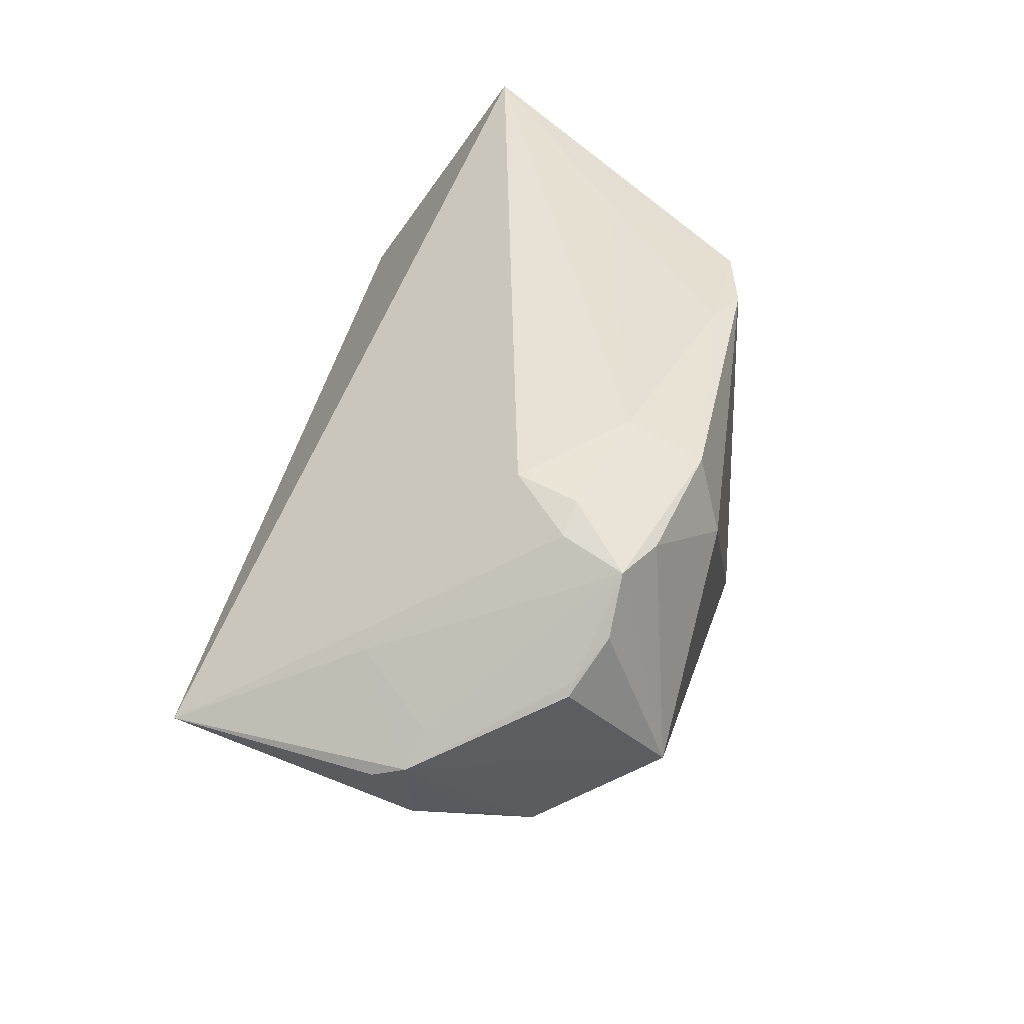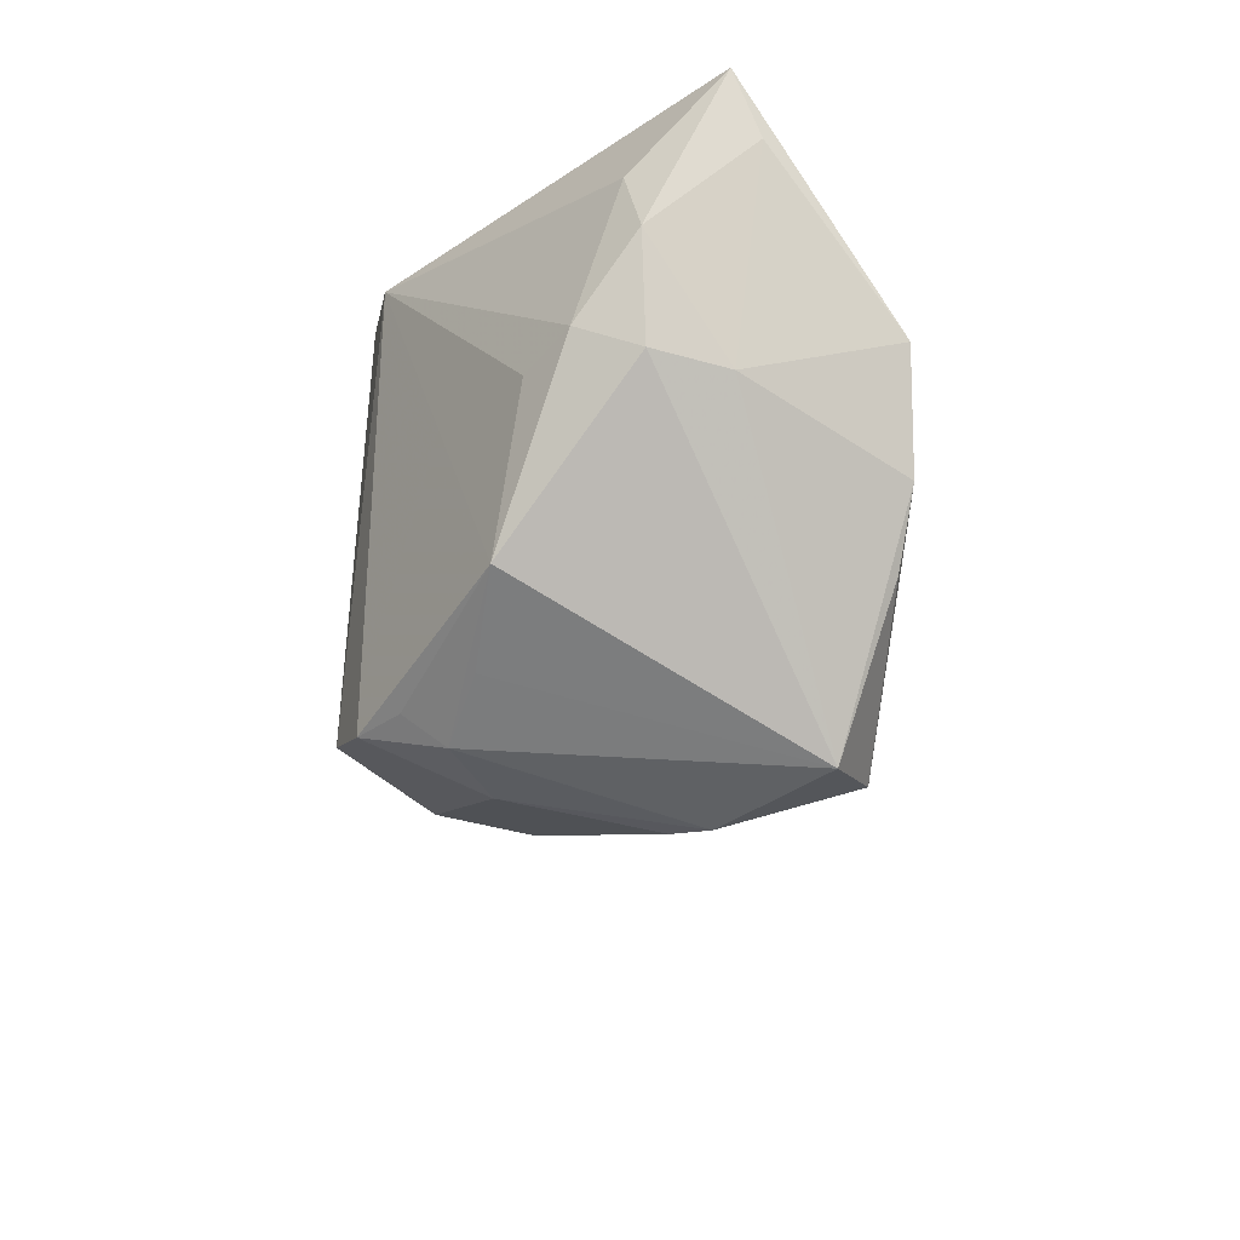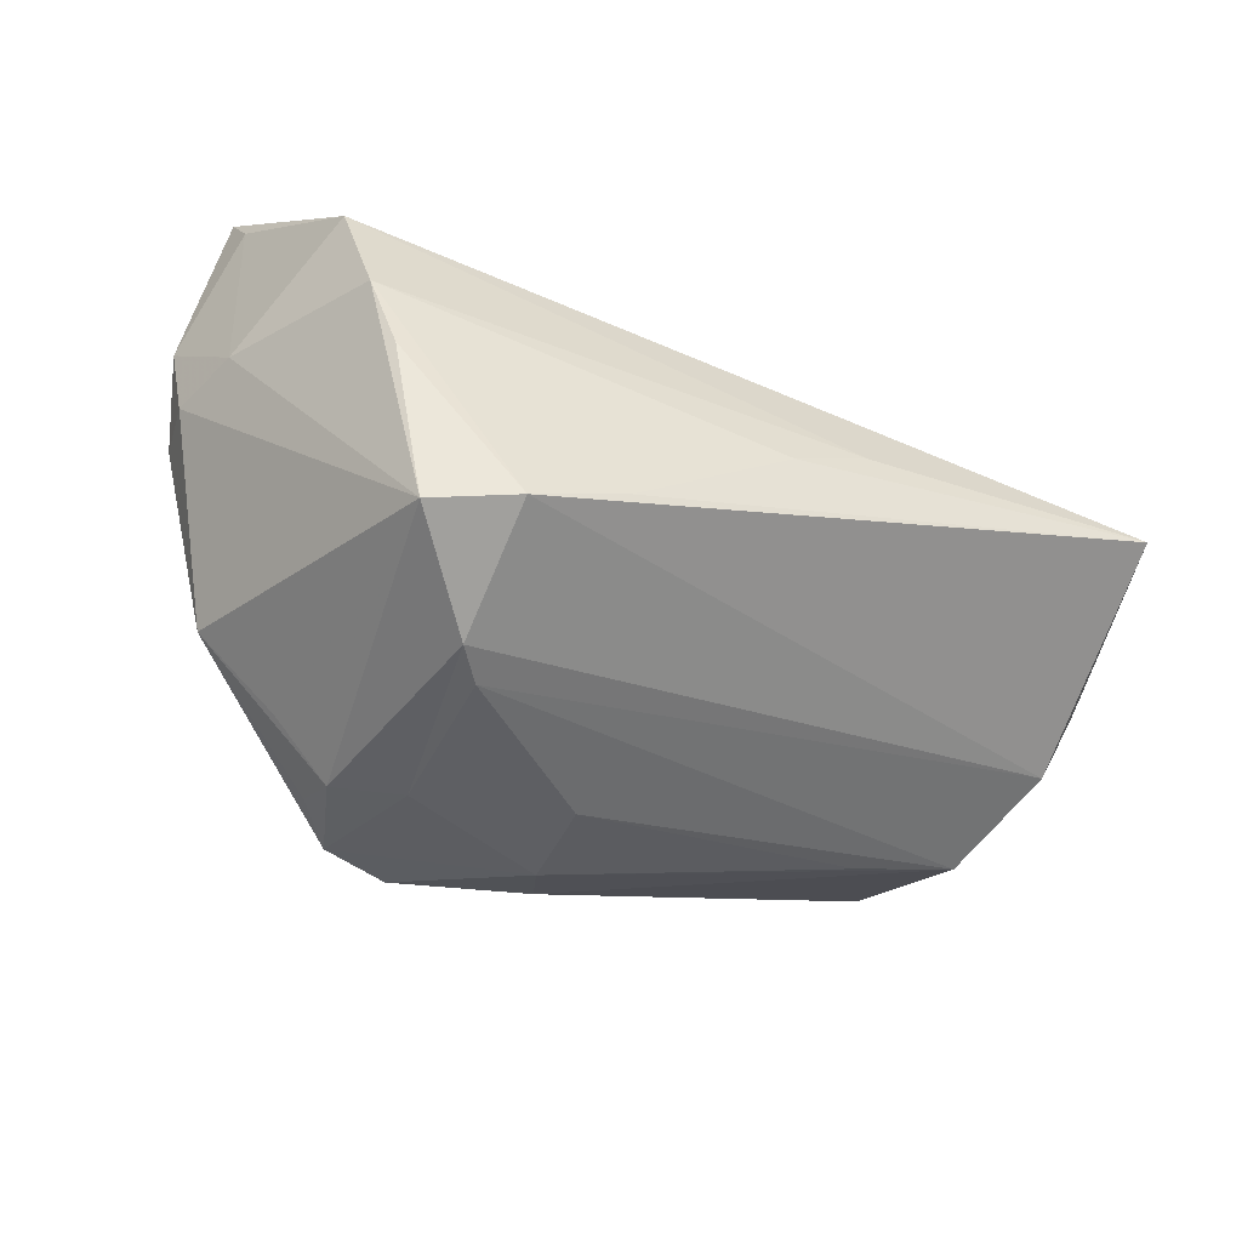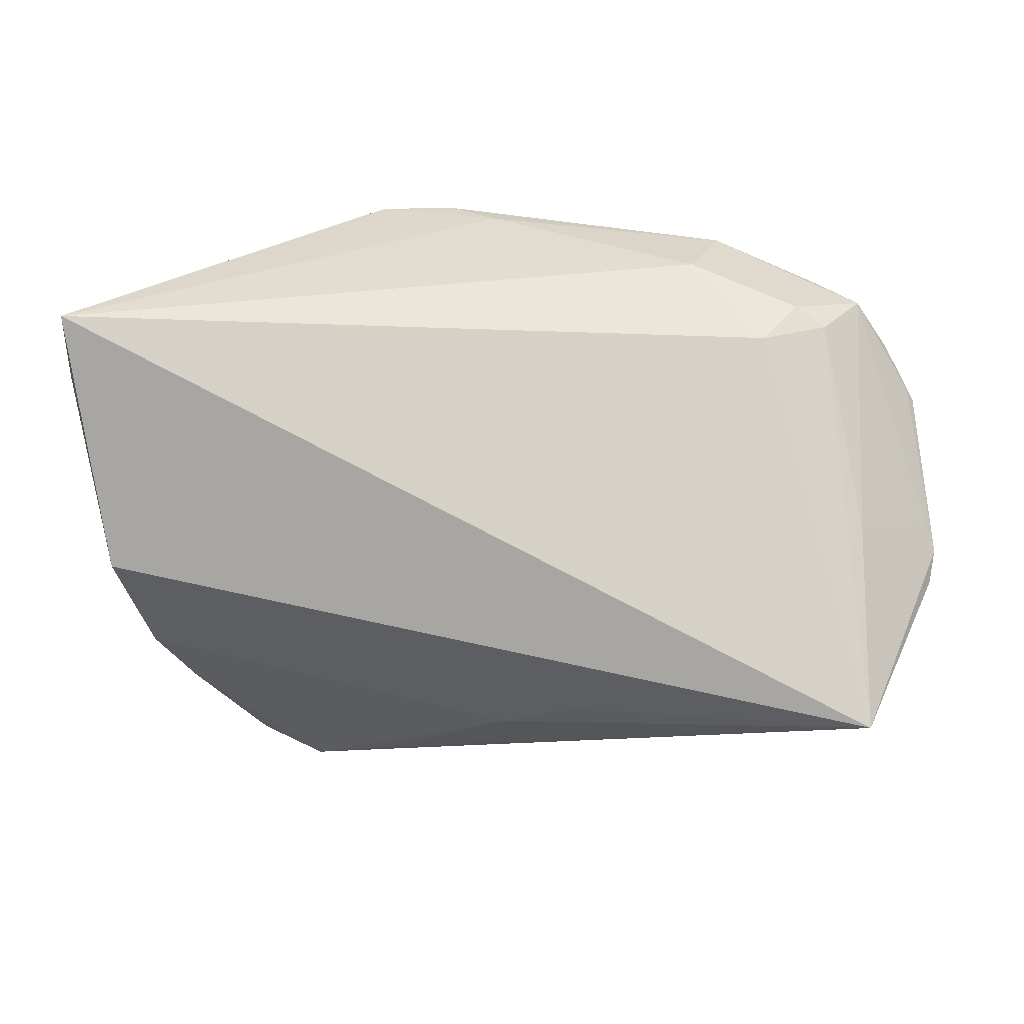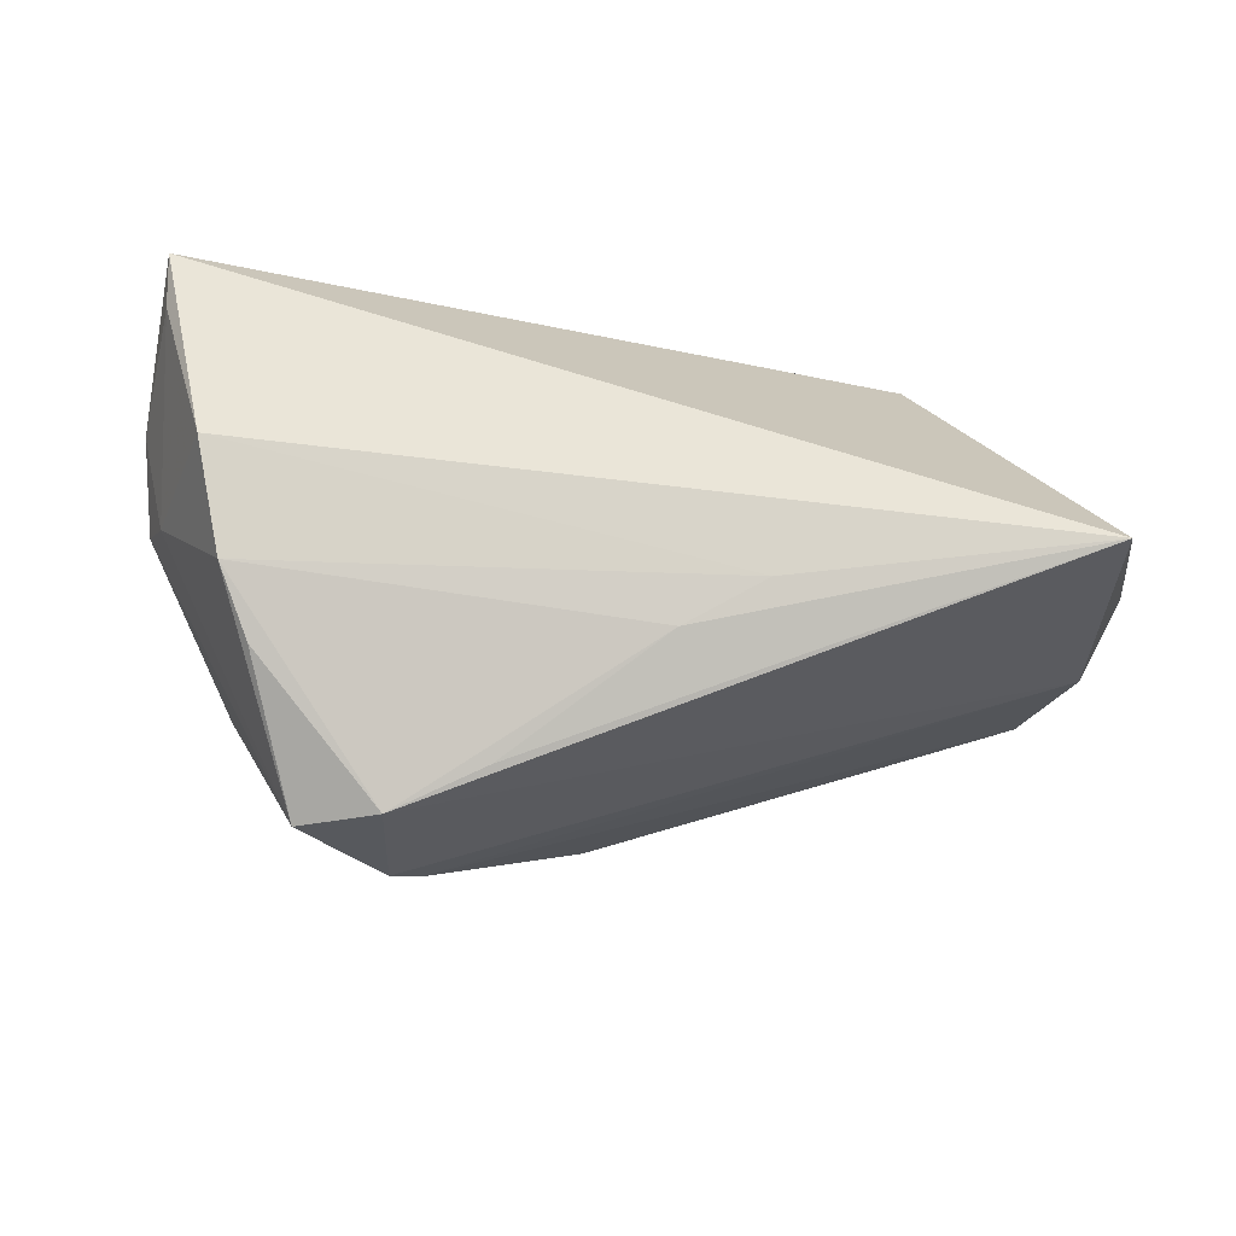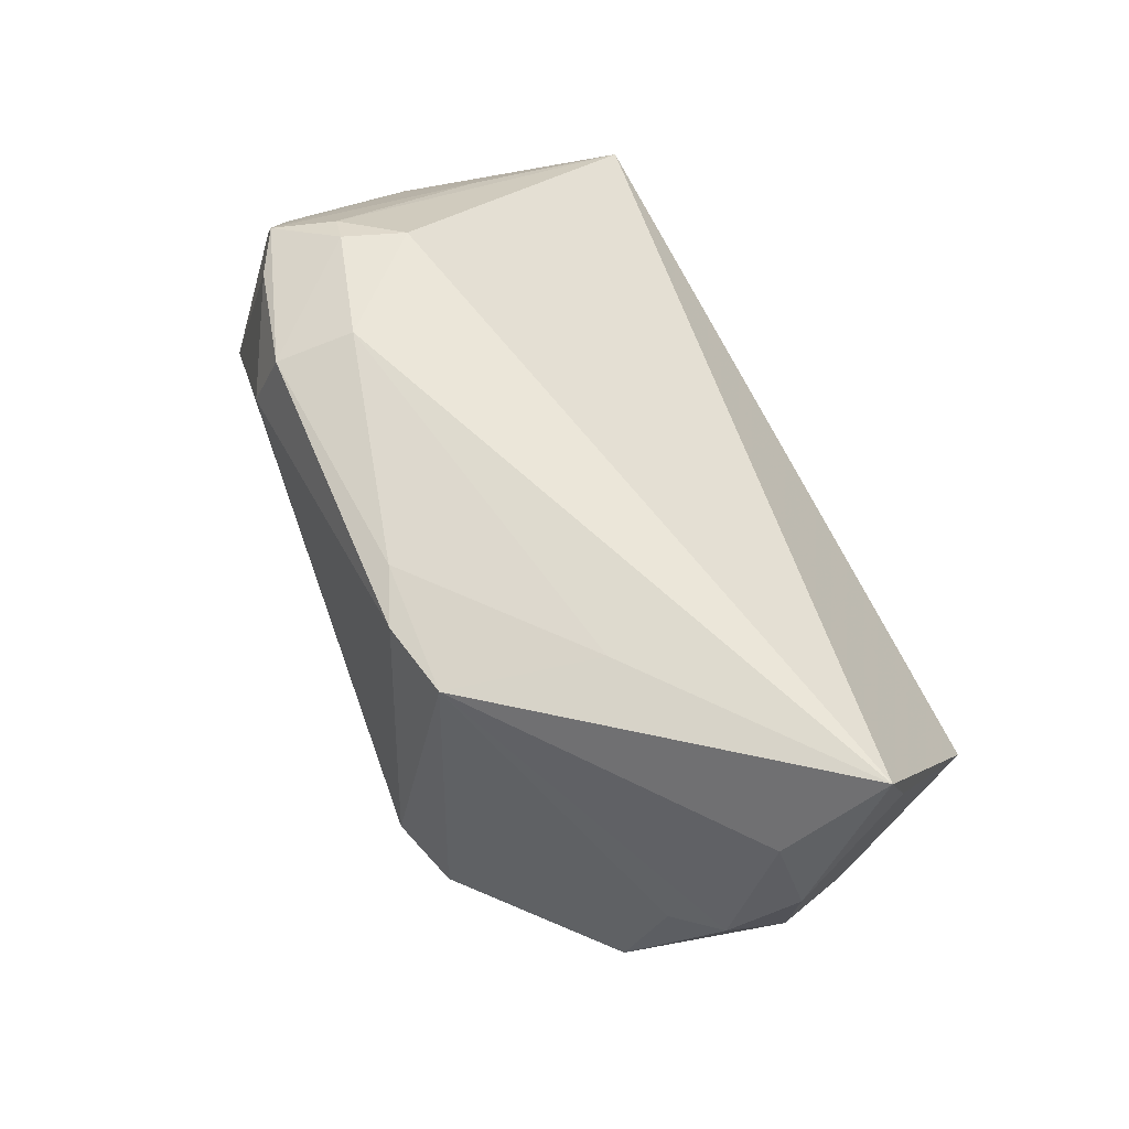
<metadata>
{"format":"obj","ext":"obj","renderer":"f3d","projection":"perspective","resolution":1024,"background":"white","views":[{"elev":41.1,"azim":101.9,"up":"+Y"},{"elev":-25.9,"azim":-88.1,"up":"+Y"},{"elev":-59.0,"azim":-23.6,"up":"+Y"},{"elev":47.1,"azim":15.4,"up":"+Y"},{"elev":76.8,"azim":6.5,"up":"+Z"},{"elev":59.0,"azim":-112.7,"up":"+Y"}]}
</metadata>
<code>
v -0.05342 0.005105 -0.002948
v -0.001129 -0.02635 -0.009191
v 0.04712 0.01791 0.00738
v 0.03345 0.03281 -0.01451
v -0.01594 0.02854 -0.02707
v 0.01911 0.03366 -0.0181
v -0.02778 -0.02349 -0.02089
v 0.03745 0.03087 -0.01382
v 0.007107 -0.007026 0.02952
v 0.04368 0.003768 -0.0274
v 0.02068 0.03076 -0.02717
v -0.02978 0.03187 -0.007554
v -0.01559 -0.02186 -0.02898
v -0.05532 0.03366 0.01278
v 0.04895 0.01963 -0.01732
v -0.025 0.02813 -0.02488
v 0.02288 0.02193 -0.02992
v -0.0369 -0.01351 0.02827
v 0.05319 -0.001687 0.000921
v 0.05645 0.009204 0.0005068
v -0.05412 0.002153 0.004236
v 0.04513 0.02351 -0.02059
v -0.03057 -0.0311 0.02202
v -0.01043 -0.02295 0.02651
v -0.0566 0.0142 0.003924
v -0.04849 0.002709 -0.007704
v -0.01813 -0.03286 0.005587
v 0.05073 -0.002908 -0.007087
v -0.03414 -0.02212 -0.01291
v -0.05334 0.0221 0.002126
v 0.03069 0.0332 -0.007171
v -0.04098 -0.005389 0.02992
v 0.0566 0.007609 0.004454
v -0.05119 0.001256 0.01263
v -0.02656 -0.02675 -0.01611
v 0.0007414 -0.0188 -0.02614
v -0.05386 0.02606 0.01581
v -0.009281 0.03004 -0.0246
v 0.05283 0.007596 0.02952
v 0.04824 -0.005269 -0.01267
v 0.03478 0.02898 -0.0241
v 0.03545 -0.01044 -0.01395
v -0.04515 0.007852 0.02992
v -0.02364 -0.02422 -0.02572
v -0.01879 -0.02904 -0.0122
v 0.05333 0.01281 -0.001096
v -0.001293 -0.02385 -0.02003
v 0.01615 -0.0007681 0.02992
v 0.04996 0.01829 -0.017
v -0.04431 -0.0154 -0.01076
v 0.04064 0.02945 -0.02115
v -0.02099 -0.0292 0.02555
v -0.02114 -0.03366 0.009906
f 20 39 33
f 19 33 39
f 20 33 19
f 20 40 10
f 13 16 5
f 53 19 52
f 52 19 39
f 14 43 39
f 28 40 20
f 20 19 28
f 28 19 40
f 17 10 13
f 13 5 17
f 17 5 11
f 36 47 13
f 13 10 36
f 40 47 36
f 36 10 40
f 50 35 29
f 44 16 13
f 50 16 44
f 13 47 44
f 26 16 50
f 50 1 26
f 26 1 16
f 43 34 32
f 53 52 23
f 50 29 23
f 23 35 53
f 23 29 35
f 23 32 34
f 25 1 21
f 21 34 25
f 21 1 50
f 50 23 21
f 21 23 34
f 25 14 30
f 30 14 16
f 30 1 25
f 16 1 30
f 37 14 25
f 43 14 37
f 25 34 37
f 37 34 43
f 42 47 40
f 40 2 42
f 42 2 47
f 20 10 49
f 10 22 49
f 15 49 22
f 20 49 15
f 7 35 50
f 50 44 7
f 7 44 35
f 45 44 47
f 47 2 45
f 53 35 45
f 35 44 45
f 9 32 52
f 52 32 18
f 18 23 52
f 32 23 18
f 38 5 16
f 11 5 38
f 38 6 11
f 51 22 10
f 51 15 22
f 51 46 20
f 20 15 51
f 53 45 27
f 27 45 2
f 27 2 40
f 27 19 53
f 40 19 27
f 24 52 39
f 39 9 24
f 24 9 52
f 48 9 39
f 32 9 48
f 39 43 48
f 43 32 48
f 14 6 12
f 6 38 12
f 16 14 12
f 12 38 16
f 11 6 4
f 4 51 11
f 11 51 41
f 41 17 11
f 10 17 41
f 41 51 10
f 51 4 8
f 3 8 39
f 51 8 3
f 46 51 3
f 3 39 20
f 20 46 3
f 31 8 4
f 31 4 6
f 39 8 31
f 31 6 14
f 31 14 39

</code>
